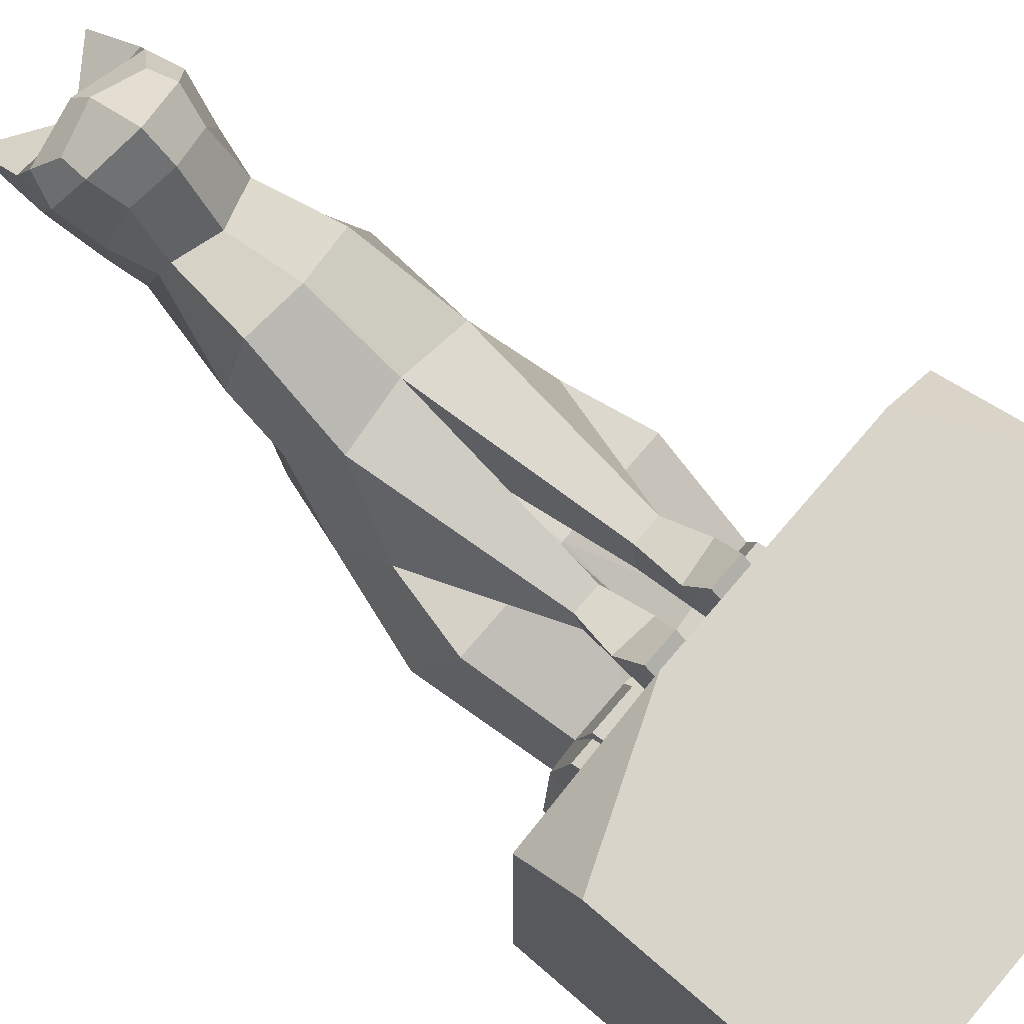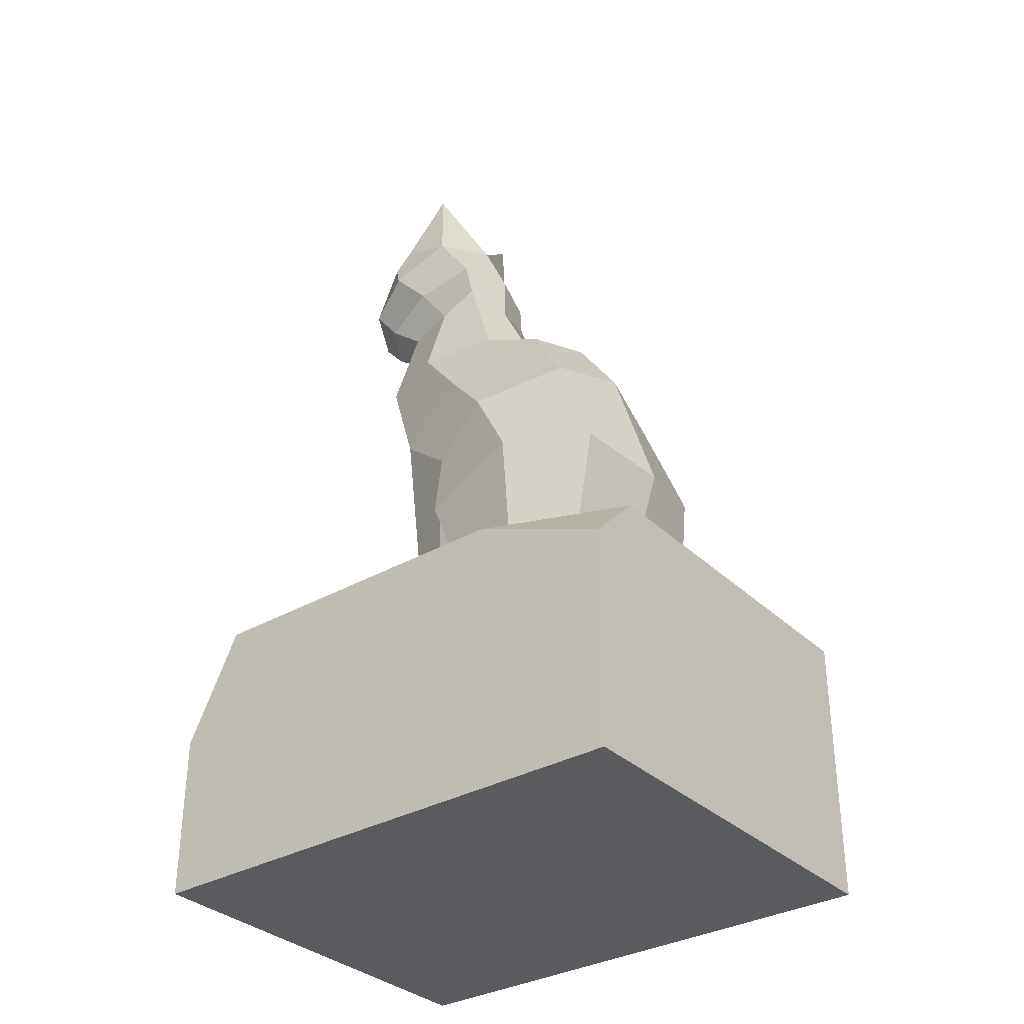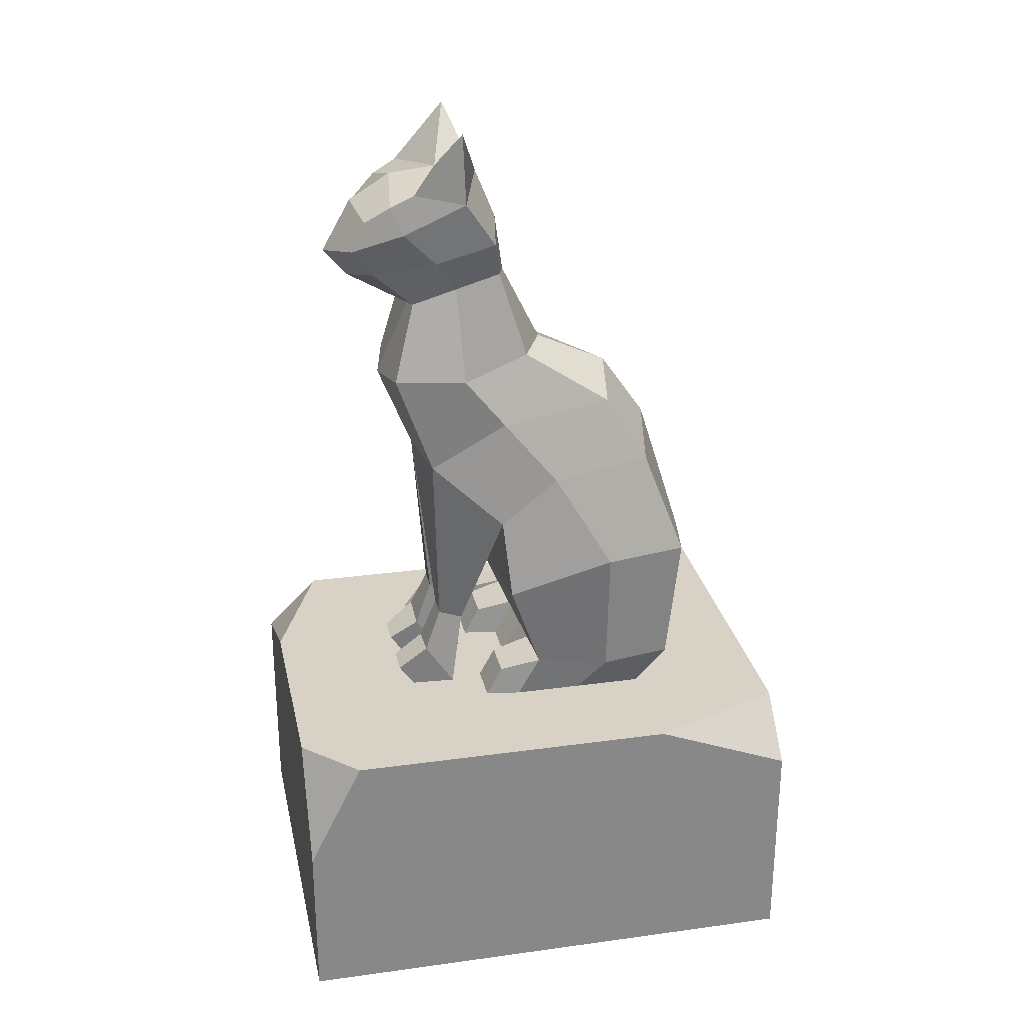
<metadata>
{"format":"obj","ext":"obj","renderer":"f3d","projection":"perspective","resolution":1024,"background":"white","views":[{"elev":75.3,"azim":-49.3,"up":"+Z"},{"elev":-33.5,"azim":128.1,"up":"+Y"},{"elev":27.5,"azim":78.1,"up":"+Y"}]}
</metadata>
<code>
g egypt-statue-cat
v -1.951e-05 5.614 0.5276
v -1.951e-05 5.566 0.2545
v 0.3921 5.93 0.4051
v 0.4113 5.549 0.733
v 0.3921 5.93 0.4051
v 0.4057 5.46 0.3885
v 0.3921 5.93 0.4051
v 0.4113 5.549 0.733
v -1.951e-05 5.614 0.5276
v -1.951e-05 5.566 0.2545
v 0.4057 5.46 0.3885
v 0.3921 5.93 0.4051
v 0.2658 2.06 -0.07148
v -1.924e-05 2.03 -0.07148
v -1.93e-05 2.663 0.2242
v -1.951e-05 5.614 0.5276
v -0.3922 5.93 0.4051
v -1.951e-05 5.566 0.2545
v -0.4114 5.549 0.733
v -0.4058 5.46 0.3885
v -0.3922 5.93 0.4051
v -0.3922 5.93 0.4051
v -1.951e-05 5.614 0.5276
v -0.4114 5.549 0.733
v -1.951e-05 5.566 0.2545
v -0.3922 5.93 0.4051
v -0.4058 5.46 0.3885
v -0.2658 2.06 -0.07148
v -1.93e-05 2.663 0.2242
v -1.924e-05 2.03 -0.07148
v -1.934e-05 3.197 0.187
v -1.936e-05 3.614 0.7308
v 0.1192 2.36 0.6005
v 0.07665 2.3 0.441
v 0.07665 2.3 0.441
v 0.1192 2.36 0.6005
v 0.0892 2.068 0.7124
v 0.1007 1.8 0.5191
v 0.1007 1.8 0.5191
v 0.0892 2.068 0.7124
v 0.1175 1.941 0.9068
v 0.1175 1.8 0.808
v 0.6349 3.514 -0.1805
v 0.5267 3.57 -0.848
v 0.572 2.848 -1.125
v 0.794 2.913 -0.5394
v 0.6349 3.514 -0.1805
v 0.5084 3.908 0.1547
v 0.4523 4.006 -0.5805
v 0.5267 3.57 -0.848
v 0.5084 3.908 0.1547
v 0.4991 4.246 0.4234
v 0.3274 4.343 -0.03358
v 0.4523 4.006 -0.5805
v 0.4991 4.246 0.4234
v 0.2896 4.84 0.4441
v 0.3123 4.935 0.1519
v 0.3274 4.343 -0.03358
v 0.2896 4.84 0.4441
v 0.3842 5.06 0.5913
v 0.3479 5.151 0.1831
v 0.3123 4.935 0.1519
v 0.3842 5.06 0.5913
v 0.4432 5.294 0.8094
v 0.4057 5.46 0.3885
v 0.3479 5.151 0.1831
v 0.4432 5.294 0.8094
v 0.3805 5.467 0.8871
v 0.4113 5.549 0.733
v 0.4057 5.46 0.3885
v 0.794 2.913 -0.5394
v 0.7114 2.039 -0.5453
v 0.6129 2.06 -0.07148
v 0.6955 2.675 0.1443
v 0.7114 2.039 -0.5453
v 0.6129 1.8 -0.3651
v 0.6129 1.8 0.07619
v 0.6129 2.06 -0.07148
v 0.6129 1.8 0.07619
v 0.5792 1.8 0.3065
v 0.5792 1.994 0.2009
v 0.6129 2.06 -0.07148
v 0.582 3.181 0.187
v 0.2904 2.3 0.441
v 0.2904 2.36 0.6005
v 0.4135 3.582 0.6477
v 0.2904 2.3 0.441
v 0.3411 1.8 0.5191
v 0.3479 2.098 0.7124
v 0.2904 2.36 0.6005
v 0.3411 1.8 0.5191
v 0.3243 1.8 0.808
v 0.3243 1.941 0.9068
v 0.3479 2.098 0.7124
v -1.945e-05 4.668 0.7363
v 0.267 4.745 0.7363
v 0.3437 4.219 0.8769
v -1.941e-05 4.172 0.9549
v 0.07665 2.3 0.441
v 0.2904 2.3 0.441
v 0.582 3.181 0.187
v -1.934e-05 3.197 0.187
v -1.934e-05 3.197 0.187
v 0.582 3.181 0.187
v 0.6955 2.675 0.1443
v -1.93e-05 2.663 0.2242
v -1.942e-05 4.343 -0.1848
v 0.3274 4.343 -0.03358
v 0.3123 4.935 0.1519
v -1.946e-05 4.857 0.06919
v -1.936e-05 3.614 0.7308
v 0.4135 3.582 0.6477
v 0.2904 2.36 0.6005
v 0.1192 2.36 0.6005
v -1.93e-05 2.744 -1.251
v 0.572 2.848 -1.125
v 0.5267 3.57 -0.848
v -1.937e-05 3.704 -0.9492
v 0.1007 1.8 0.5191
v 0.3411 1.8 0.5191
v 0.2904 2.3 0.441
v 0.07665 2.3 0.441
v 0.1192 2.36 0.6005
v 0.2904 2.36 0.6005
v 0.3479 2.098 0.7124
v 0.0892 2.068 0.7124
v -1.923e-05 2.024 -1.019
v 0.6129 2.03 -1.019
v 0.572 2.848 -1.125
v -1.93e-05 2.744 -1.251
v 0.1175 1.941 0.9068
v 0.3243 1.941 0.9068
v 0.3243 1.8 0.808
v 0.1175 1.8 0.808
v -1.937e-05 3.704 -0.9492
v 0.5267 3.57 -0.848
v 0.4523 4.006 -0.5805
v -1.941e-05 4.125 -0.6573
v -1.93e-05 2.663 0.2242
v 0.6955 2.675 0.1443
v 0.6129 2.06 -0.07148
v 0.2658 2.06 -0.07148
v 0.001993 4.897 1.137
v 0.2538 4.969 0.9995
v 0.267 4.745 0.7363
v -1.945e-05 4.668 0.7363
v -1.946e-05 4.857 0.06919
v 0.3123 4.935 0.1519
v 0.3479 5.151 0.1831
v -0.05501 5.219 0.1105
v 0.0892 2.068 0.7124
v 0.3479 2.098 0.7124
v 0.3243 1.941 0.9068
v 0.1175 1.941 0.9068
v -1.948e-05 5.079 1.295
v 0.3018 5.156 1.137
v 0.2538 4.969 0.9995
v 0.001993 4.897 1.137
v 0.2995 1.994 0.2009
v 0.5792 1.994 0.2009
v 0.5792 1.8 0.3065
v 0.2995 1.8 0.3065
v -0.05501 5.219 0.1105
v 0.3479 5.151 0.1831
v 0.4057 5.46 0.3885
v -1.951e-05 5.566 0.2545
v -1.941e-05 4.172 0.9549
v 0.3437 4.219 0.8769
v 0.4135 3.582 0.6477
v -1.936e-05 3.614 0.7308
v -1.951e-05 5.582 0.8358
v 0.3805 5.467 0.8871
v 0.2779 5.343 1.044
v -1.95e-05 5.415 1.105
v -1.941e-05 4.125 -0.6573
v 0.4523 4.006 -0.5805
v 0.3274 4.343 -0.03358
v -1.942e-05 4.343 -0.1848
v -1.95e-05 5.415 1.105
v 0.2779 5.343 1.044
v 0.3018 5.156 1.137
v -1.948e-05 5.079 1.295
v -1.951e-05 5.614 0.5276
v 0.4113 5.549 0.733
v 0.3805 5.467 0.8871
v -1.951e-05 5.582 0.8358
v 0.6129 2.03 -1.019
v 0.6129 1.8 -0.8064
v 0.6129 1.8 -0.3651
v 0.7114 2.039 -0.5453
v 0.572 2.848 -1.125
v 0.6129 2.03 -1.019
v 0.7114 2.039 -0.5453
v 0.794 2.913 -0.5394
v 0.3018 5.156 1.137
v 0.2779 5.343 1.044
v 0.3805 5.467 0.8871
v 0.4432 5.294 0.8094
v 0.2538 4.969 0.9995
v 0.3018 5.156 1.137
v 0.4432 5.294 0.8094
v 0.3842 5.06 0.5913
v 0.267 4.745 0.7363
v 0.2538 4.969 0.9995
v 0.3842 5.06 0.5913
v 0.2896 4.84 0.4441
v 0.3437 4.219 0.8769
v 0.267 4.745 0.7363
v 0.2896 4.84 0.4441
v 0.4991 4.246 0.4234
v 0.4135 3.582 0.6477
v 0.3437 4.219 0.8769
v 0.4991 4.246 0.4234
v 0.5084 3.908 0.1547
v 0.582 3.181 0.187
v 0.4135 3.582 0.6477
v 0.5084 3.908 0.1547
v 0.6349 3.514 -0.1805
v 0.582 3.181 0.187
v 0.6349 3.514 -0.1805
v 0.794 2.913 -0.5394
v 0.6955 2.675 0.1443
v 0.5792 1.994 0.2009
v 0.2995 1.994 0.2009
v 0.2658 2.06 -0.07148
v 0.6129 2.06 -0.07148
v 0.2995 1.994 0.2009
v 0.2995 1.8 0.3065
v 0.2658 1.8 0.07619
v 0.2658 2.06 -0.07148
v 0.2658 1.8 0.07619
v -1.923e-05 1.8 0.07619
v -1.924e-05 2.03 -0.07148
v 0.2658 2.06 -0.07148
v -1.934e-05 3.197 0.187
v -0.07669 2.3 0.441
v -0.1192 2.36 0.6005
v -1.936e-05 3.614 0.7308
v -0.07669 2.3 0.441
v -0.1008 1.8 0.5191
v -0.08923 2.068 0.7124
v -0.1192 2.36 0.6005
v -0.1008 1.8 0.5191
v -0.1176 1.8 0.808
v -0.1176 1.941 0.9068
v -0.08923 2.068 0.7124
v -0.635 3.514 -0.1805
v -0.794 2.913 -0.5394
v -0.572 2.848 -1.125
v -0.5267 3.57 -0.848
v -0.635 3.514 -0.1805
v -0.5267 3.57 -0.848
v -0.4524 4.006 -0.5805
v -0.5084 3.908 0.1547
v -0.5084 3.908 0.1547
v -0.4524 4.006 -0.5805
v -0.3275 4.343 -0.03358
v -0.4991 4.246 0.4234
v -0.4991 4.246 0.4234
v -0.3275 4.343 -0.03358
v -0.3123 4.935 0.1519
v -0.2897 4.84 0.4441
v -0.2897 4.84 0.4441
v -0.3123 4.935 0.1519
v -0.3439 5.151 0.1831
v -0.3803 5.06 0.5913
v -0.3803 5.06 0.5913
v -0.3439 5.151 0.1831
v -0.4058 5.46 0.3885
v -0.4433 5.294 0.8094
v -0.4433 5.294 0.8094
v -0.4058 5.46 0.3885
v -0.4114 5.549 0.733
v -0.3805 5.467 0.8871
v -0.794 2.913 -0.5394
v -0.6956 2.675 0.1443
v -0.6129 2.06 -0.07148
v -0.7114 2.039 -0.5453
v -0.7114 2.039 -0.5453
v -0.8891 2.008 -0.5534
v -0.6782 1.982 -1.13
v -0.6129 2.03 -1.019
v -0.6129 1.8 0.07619
v -0.6129 2.06 -0.07148
v -0.5792 1.994 0.2009
v -0.5792 1.8 0.3065
v -0.5821 3.181 0.187
v -0.4136 3.582 0.6477
v -0.2904 2.36 0.6005
v -0.2904 2.3 0.441
v -0.2904 2.3 0.441
v -0.2904 2.36 0.6005
v -0.3479 2.098 0.7124
v -0.3411 1.8 0.5191
v -0.3411 1.8 0.5191
v -0.3479 2.098 0.7124
v -0.3243 1.941 0.9068
v -0.3243 1.8 0.808
v -1.945e-05 4.668 0.7363
v -1.941e-05 4.172 0.9549
v -0.3438 4.219 0.8769
v -0.267 4.745 0.7363
v -0.07669 2.3 0.441
v -1.934e-05 3.197 0.187
v -0.5821 3.181 0.187
v -0.2904 2.3 0.441
v -1.934e-05 3.197 0.187
v -1.93e-05 2.663 0.2242
v -0.6956 2.675 0.1443
v -0.5821 3.181 0.187
v -1.942e-05 4.343 -0.1848
v -1.946e-05 4.857 0.06919
v -0.3123 4.935 0.1519
v -0.3275 4.343 -0.03358
v -1.936e-05 3.614 0.7308
v -0.1192 2.36 0.6005
v -0.2904 2.36 0.6005
v -0.4136 3.582 0.6477
v -1.93e-05 2.744 -1.251
v -1.937e-05 3.704 -0.9492
v -0.5267 3.57 -0.848
v -0.572 2.848 -1.125
v -0.1008 1.8 0.5191
v -0.07669 2.3 0.441
v -0.2904 2.3 0.441
v -0.3411 1.8 0.5191
v -0.1192 2.36 0.6005
v -0.08923 2.068 0.7124
v -0.3479 2.098 0.7124
v -0.2904 2.36 0.6005
v -0.1176 1.941 0.9068
v -0.1176 1.8 0.808
v -0.3243 1.8 0.808
v -0.3243 1.941 0.9068
v -1.937e-05 3.704 -0.9492
v -1.941e-05 4.125 -0.6573
v -0.4524 4.006 -0.5805
v -0.5267 3.57 -0.848
v -1.93e-05 2.663 0.2242
v -0.2658 2.06 -0.07148
v -0.6129 2.06 -0.07148
v -0.6956 2.675 0.1443
v 0.001993 4.897 1.137
v -1.945e-05 4.668 0.7363
v -0.267 4.745 0.7363
v -0.2498 4.969 0.9995
v -1.946e-05 4.857 0.06919
v -0.05501 5.219 0.1105
v -0.3439 5.151 0.1831
v -0.3123 4.935 0.1519
v -0.08923 2.068 0.7124
v -0.1176 1.941 0.9068
v -0.3243 1.941 0.9068
v -0.3479 2.098 0.7124
v -1.948e-05 5.079 1.295
v 0.001993 4.897 1.137
v -0.2498 4.969 0.9995
v -0.3018 5.156 1.137
v -0.2995 1.994 0.2009
v -0.2995 1.8 0.3065
v -0.5792 1.8 0.3065
v -0.5792 1.994 0.2009
v -0.05501 5.219 0.1105
v -1.951e-05 5.566 0.2545
v -0.4058 5.46 0.3885
v -0.3439 5.151 0.1831
v -1.941e-05 4.172 0.9549
v -1.936e-05 3.614 0.7308
v -0.4136 3.582 0.6477
v -0.3438 4.219 0.8769
v -1.951e-05 5.582 0.8358
v -1.95e-05 5.415 1.105
v -0.278 5.343 1.044
v -0.3805 5.467 0.8871
v -1.941e-05 4.125 -0.6573
v -1.942e-05 4.343 -0.1848
v -0.3275 4.343 -0.03358
v -0.4524 4.006 -0.5805
v -1.95e-05 5.415 1.105
v -1.948e-05 5.079 1.295
v -0.3018 5.156 1.137
v -0.278 5.343 1.044
v -1.951e-05 5.614 0.5276
v -1.951e-05 5.582 0.8358
v -0.3805 5.467 0.8871
v -0.4114 5.549 0.733
v -0.572 2.848 -1.125
v -0.794 2.913 -0.5394
v -0.7114 2.039 -0.5453
v -0.6129 2.03 -1.019
v -0.3018 5.156 1.137
v -0.4433 5.294 0.8094
v -0.3805 5.467 0.8871
v -0.278 5.343 1.044
v -0.2498 4.969 0.9995
v -0.3803 5.06 0.5913
v -0.4433 5.294 0.8094
v -0.3018 5.156 1.137
v -0.267 4.745 0.7363
v -0.2897 4.84 0.4441
v -0.3803 5.06 0.5913
v -0.2498 4.969 0.9995
v -0.3438 4.219 0.8769
v -0.4991 4.246 0.4234
v -0.2897 4.84 0.4441
v -0.267 4.745 0.7363
v -0.4136 3.582 0.6477
v -0.5084 3.908 0.1547
v -0.4991 4.246 0.4234
v -0.3438 4.219 0.8769
v -0.5821 3.181 0.187
v -0.6956 2.675 0.1443
v -0.794 2.913 -0.5394
v -0.635 3.514 -0.1805
v -0.5792 1.994 0.2009
v -0.6129 2.06 -0.07148
v -0.2658 2.06 -0.07148
v -0.2995 1.994 0.2009
v -0.2995 1.994 0.2009
v -0.2658 2.06 -0.07148
v -0.2658 1.8 0.07619
v -0.2995 1.8 0.3065
v -0.2658 1.8 0.07619
v -0.2658 2.06 -0.07148
v -1.924e-05 2.03 -0.07148
v -1.923e-05 1.8 0.07619
v -0.8891 2.008 -0.5534
v -0.8073 2.043 -0.01176
v -0.8511 1.8 -0.01176
v -0.9328 1.8 -0.5534
v -0.6782 1.982 -1.13
v -0.8891 2.008 -0.5534
v -0.9328 1.8 -0.5534
v -0.7088 1.8 -1.178
v -0.6129 2.06 -0.07148
v -0.8073 2.043 -0.01176
v -0.8891 2.008 -0.5534
v -0.7114 2.039 -0.5453
v -0.8073 2.043 -0.01176
v -0.8039 1.937 0.5921
v -0.8039 1.8 0.6956
v -0.8511 1.8 -0.01176
v -0.66 1.8 0.6956
v -0.8039 1.8 0.6956
v -0.8039 1.937 0.5921
v -0.66 1.937 0.5921
v -0.6129 2.06 -0.07148
v -0.66 1.937 0.5921
v -0.8039 1.937 0.5921
v -0.8073 2.043 -0.01176
v -0.6129 1.8 0.07619
v -0.66 1.8 0.6956
v -0.66 1.937 0.5921
v -0.6129 2.06 -0.07148
v -0.03408 1.998 -1.143
v -0.03408 1.8 -1.143
v -1.923e-05 1.8 -1.019
v -1.923e-05 2.024 -1.019
v -0.6782 1.982 -1.13
v -0.7088 1.8 -1.178
v -0.03408 1.8 -1.143
v -0.03408 1.998 -1.143
v -0.6782 1.982 -1.13
v -0.03408 1.998 -1.143
v -1.923e-05 2.024 -1.019
v -0.6129 2.03 -1.019
v -0.6129 2.03 -1.019
v -1.923e-05 2.024 -1.019
v -1.93e-05 2.744 -1.251
v -0.572 2.848 -1.125
v 0.6129 2.03 -1.019
v -1.923e-05 2.024 -1.019
v -1.923e-05 1.8 -1.019
v 0.6129 1.8 -0.8064
v -0.635 3.514 -0.1805
v -0.5084 3.908 0.1547
v -0.4136 3.582 0.6477
v -0.5821 3.181 0.187
v -0.4503 1.8 1.71
v -1.35 0 1.71
v -1.35 1.44 1.71
v 1.35 1.8 -0.8104
v 0.9903 1.8 -1.71
v 1.35 1.44 -1.71
v 0.9903 1.8 1.71
v 1.35 1.8 1.35
v 1.35 1.08 1.71
v -1.35 1.8 1.35
v -0.4503 1.8 1.71
v -1.35 1.44 1.71
v 1.35 1.08 1.71
v 1.35 1.8 1.35
v 1.35 1.8 -0.8104
v 1.35 0 1.71
v 1.35 1.8 -0.8104
v 1.35 0 -1.71
v 1.35 1.44 -1.71
v -1.35 1.44 1.71
v -1.35 0 1.71
v -1.35 1.8 1.35
v -1.35 0 -1.71
v -1.35 1.8 -1.71
v -0.4503 1.8 1.71
v 0.9903 1.8 1.71
v 1.35 1.08 1.71
v 1.35 0 1.71
v -1.35 0 1.71
v 1.35 0 -1.71
v -1.35 0 -1.71
v -1.35 0 1.71
v 1.35 0 1.71
v -1.35 1.8 -1.71
v 0.9903 1.8 -1.71
v 1.35 1.8 -0.8104
v -1.35 1.8 1.35
v -0.4503 1.8 1.71
v 1.35 1.8 1.35
v -0.4503 1.8 1.71
v 0.9903 1.8 1.71
v 1.35 0 -1.71
v 1.35 1.44 -1.71
v 0.9903 1.8 -1.71
v -1.35 0 -1.71
v -1.35 1.8 -1.71
g egypt-statue-cat_0
f 3 2 1
f 6 5 4
f 9 8 7
f 12 11 10
f 15 14 13
f 18 17 16
f 21 20 19
f 24 23 22
f 27 26 25
f 30 29 28
f 33 32 31
f 34 33 31
f 37 36 35
f 38 37 35
f 41 40 39
f 42 41 39
f 45 44 43
f 46 45 43
f 49 48 47
f 50 49 47
f 53 52 51
f 54 53 51
f 57 56 55
f 58 57 55
f 61 60 59
f 62 61 59
f 65 64 63
f 66 65 63
f 69 68 67
f 70 69 67
f 73 72 71
f 74 73 71
f 77 76 75
f 78 77 75
f 81 80 79
f 82 81 79
f 85 84 83
f 86 85 83
f 89 88 87
f 90 89 87
f 93 92 91
f 94 93 91
f 97 96 95
f 98 97 95
f 101 100 99
f 102 101 99
f 105 104 103
f 106 105 103
f 109 108 107
f 110 109 107
f 113 112 111
f 114 113 111
f 117 116 115
f 118 117 115
f 121 120 119
f 122 121 119
f 125 124 123
f 126 125 123
f 129 128 127
f 130 129 127
f 133 132 131
f 134 133 131
f 137 136 135
f 138 137 135
f 141 140 139
f 142 141 139
f 145 144 143
f 146 145 143
f 149 148 147
f 150 149 147
f 153 152 151
f 154 153 151
f 157 156 155
f 158 157 155
f 161 160 159
f 162 161 159
f 165 164 163
f 166 165 163
f 169 168 167
f 170 169 167
f 173 172 171
f 174 173 171
f 177 176 175
f 178 177 175
f 181 180 179
f 182 181 179
f 185 184 183
f 186 185 183
f 189 188 187
f 190 189 187
f 193 192 191
f 194 193 191
f 197 196 195
f 198 197 195
f 201 200 199
f 202 201 199
f 205 204 203
f 206 205 203
f 209 208 207
f 210 209 207
f 213 212 211
f 214 213 211
f 217 216 215
f 218 217 215
f 221 220 219
f 222 221 219
f 225 224 223
f 226 225 223
f 229 228 227
f 230 229 227
f 233 232 231
f 234 233 231
f 237 236 235
f 238 237 235
f 241 240 239
f 242 241 239
f 245 244 243
f 246 245 243
f 249 248 247
f 250 249 247
f 253 252 251
f 254 253 251
f 257 256 255
f 258 257 255
f 261 260 259
f 262 261 259
f 265 264 263
f 266 265 263
f 269 268 267
f 270 269 267
f 273 272 271
f 274 273 271
f 277 276 275
f 278 277 275
f 281 280 279
f 282 281 279
f 285 284 283
f 286 285 283
f 289 288 287
f 290 289 287
f 293 292 291
f 294 293 291
f 297 296 295
f 298 297 295
f 301 300 299
f 302 301 299
f 305 304 303
f 306 305 303
f 309 308 307
f 310 309 307
f 313 312 311
f 314 313 311
f 317 316 315
f 318 317 315
f 321 320 319
f 322 321 319
f 325 324 323
f 326 325 323
f 329 328 327
f 330 329 327
f 333 332 331
f 334 333 331
f 337 336 335
f 338 337 335
f 341 340 339
f 342 341 339
f 345 344 343
f 346 345 343
f 349 348 347
f 350 349 347
f 353 352 351
f 354 353 351
f 357 356 355
f 358 357 355
f 361 360 359
f 362 361 359
f 365 364 363
f 366 365 363
f 369 368 367
f 370 369 367
f 373 372 371
f 374 373 371
f 377 376 375
f 378 377 375
f 381 380 379
f 382 381 379
f 385 384 383
f 386 385 383
f 389 388 387
f 390 389 387
f 393 392 391
f 394 393 391
f 397 396 395
f 398 397 395
f 401 400 399
f 402 401 399
f 405 404 403
f 406 405 403
f 409 408 407
f 410 409 407
f 413 412 411
f 414 413 411
f 417 416 415
f 418 417 415
f 421 420 419
f 422 421 419
f 425 424 423
f 426 425 423
f 429 428 427
f 430 429 427
f 433 432 431
f 434 433 431
f 437 436 435
f 438 437 435
f 441 440 439
f 442 441 439
f 445 444 443
f 446 445 443
f 449 448 447
f 450 449 447
f 453 452 451
f 454 453 451
f 457 456 455
f 458 457 455
f 461 460 459
f 462 461 459
f 465 464 463
f 466 465 463
f 469 468 467
f 470 469 467
f 473 472 471
f 474 473 471
f 477 476 475
f 478 477 475
g egypt-statue-cat_1
f 481 480 479
f 484 483 482
f 487 486 485
f 490 489 488
f 493 492 491
f 495 491 494
f 496 495 494
f 496 497 495
f 500 499 498
f 499 500 501
f 500 502 501
f 505 504 503
f 505 503 506
f 503 507 506
f 510 509 508
f 511 510 508
f 514 513 512
f 514 512 515
f 516 514 515
f 514 518 517
f 518 519 517
f 522 521 520
f 522 520 523
f 524 522 523

</code>
